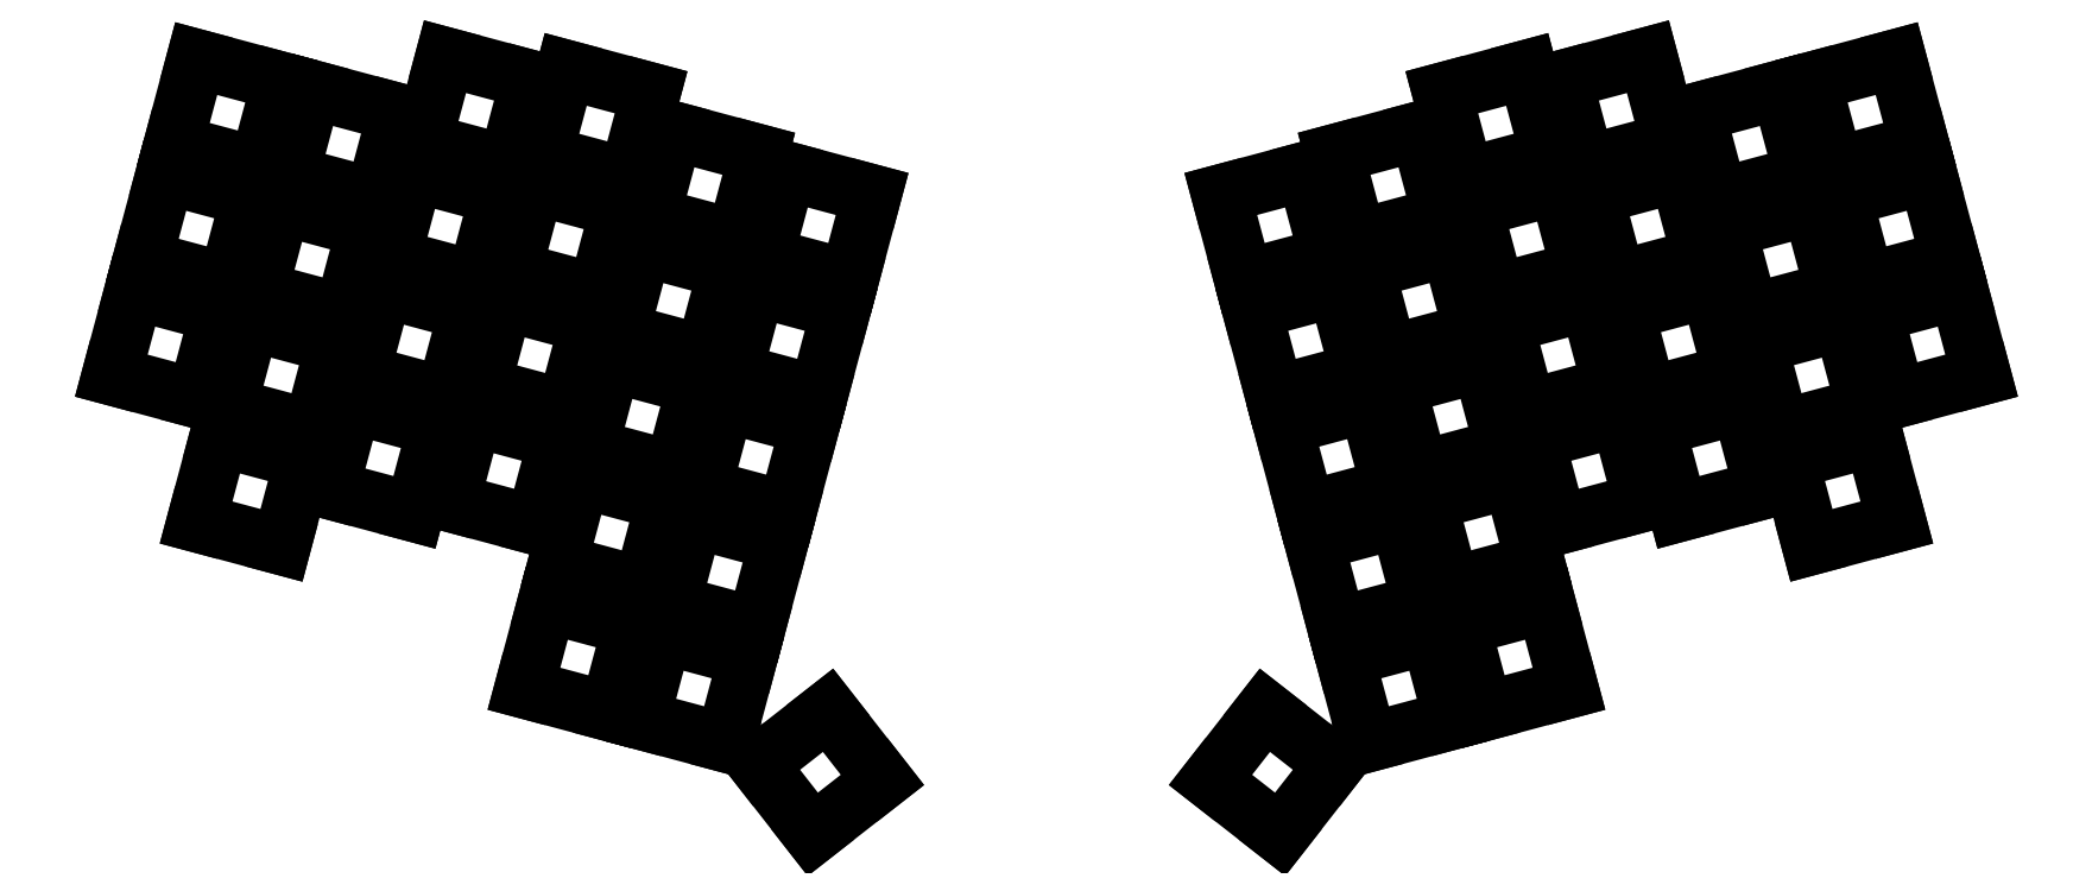
<metadata>
{"format":"dxf","ext":"dxf","renderer":"ezdxf+matplotlib","layout":"modelspace","background":"white","min_lineweight":24,"dpi":150}
</metadata>
<code>
0
SECTION
2
ENTITIES
0
LINE
8
0
10
59.29
20
-138
11
72.81
21
-141.7
0
LINE
8
0
10
72.81
20
-141.7
11
76.44
21
-128.1
0
LINE
8
0
10
76.44
20
-128.1
11
62.91
21
-124.5
0
LINE
8
0
10
62.91
20
-124.5
11
59.29
21
-138
0
LINE
8
0
10
64.21
20
-119.7
11
77.73
21
-123.3
0
LINE
8
0
10
77.73
20
-123.3
11
81.35
21
-109.8
0
LINE
8
0
10
81.35
20
-109.8
11
67.83
21
-106.2
0
LINE
8
0
10
67.83
20
-106.2
11
64.21
21
-119.7
0
LINE
8
0
10
69.13
20
-101.3
11
82.65
21
-105
0
LINE
8
0
10
82.65
20
-105
11
86.27
21
-91.44
0
LINE
8
0
10
86.27
20
-91.44
11
72.75
21
-87.82
0
LINE
8
0
10
72.75
20
-87.82
11
69.13
21
-101.3
0
LINE
8
0
10
72.73
20
-161.3
11
86.25
21
-164.9
0
LINE
8
0
10
86.25
20
-164.9
11
89.87
21
-151.4
0
LINE
8
0
10
89.87
20
-151.4
11
76.35
21
-147.8
0
LINE
8
0
10
76.35
20
-147.8
11
72.73
21
-161.3
0
LINE
8
0
10
77.64
20
-143
11
91.17
21
-146.6
0
LINE
8
0
10
91.17
20
-146.6
11
94.79
21
-133.1
0
LINE
8
0
10
94.79
20
-133.1
11
81.27
21
-129.4
0
LINE
8
0
10
81.27
20
-129.4
11
77.64
21
-143
0
LINE
8
0
10
82.56
20
-124.6
11
96.08
21
-128.2
0
LINE
8
0
10
96.08
20
-128.2
11
99.71
21
-114.7
0
LINE
8
0
10
99.71
20
-114.7
11
86.18
21
-111.1
0
LINE
8
0
10
86.18
20
-111.1
11
82.56
21
-124.6
0
LINE
8
0
10
87.48
20
-106.3
11
101
21
-109.9
0
LINE
8
0
10
101
20
-109.9
11
104.6
21
-96.36
0
LINE
8
0
10
104.6
20
-96.36
11
91.1
21
-92.74
0
LINE
8
0
10
91.1
20
-92.74
11
87.48
21
-106.3
0
LINE
8
0
10
93.8
20
-156.1
11
107.3
21
-159.7
0
LINE
8
0
10
107.3
20
-159.7
11
110.9
21
-146.2
0
LINE
8
0
10
110.9
20
-146.2
11
97.42
21
-142.6
0
LINE
8
0
10
97.42
20
-142.6
11
93.8
21
-156.1
0
LINE
8
0
10
98.71
20
-137.7
11
112.2
21
-141.4
0
LINE
8
0
10
112.2
20
-141.4
11
115.9
21
-127.8
0
LINE
8
0
10
115.9
20
-127.8
11
102.3
21
-124.2
0
LINE
8
0
10
102.3
20
-124.2
11
98.71
21
-137.7
0
LINE
8
0
10
103.6
20
-119.4
11
117.2
21
-123
0
LINE
8
0
10
117.2
20
-123
11
120.8
21
-109.5
0
LINE
8
0
10
120.8
20
-109.5
11
107.3
21
-105.9
0
LINE
8
0
10
107.3
20
-105.9
11
103.6
21
-119.4
0
LINE
8
0
10
108.5
20
-101
11
122.1
21
-104.7
0
LINE
8
0
10
122.1
20
-104.7
11
125.7
21
-91.14
0
LINE
8
0
10
125.7
20
-91.14
11
112.2
21
-87.51
0
LINE
8
0
10
112.2
20
-87.51
11
108.5
21
-101
0
LINE
8
0
10
112.9
20
-158.1
11
126.4
21
-161.7
0
LINE
8
0
10
126.4
20
-161.7
11
130.1
21
-148.2
0
LINE
8
0
10
130.1
20
-148.2
11
116.5
21
-144.6
0
LINE
8
0
10
116.5
20
-144.6
11
112.9
21
-158.1
0
LINE
8
0
10
117.8
20
-139.8
11
131.4
21
-143.4
0
LINE
8
0
10
131.4
20
-143.4
11
135
21
-129.9
0
LINE
8
0
10
135
20
-129.9
11
121.5
21
-126.2
0
LINE
8
0
10
121.5
20
-126.2
11
117.8
21
-139.8
0
LINE
8
0
10
122.8
20
-121.4
11
136.3
21
-125
0
LINE
8
0
10
136.3
20
-125
11
139.9
21
-111.5
0
LINE
8
0
10
139.9
20
-111.5
11
126.4
21
-107.9
0
LINE
8
0
10
126.4
20
-107.9
11
122.8
21
-121.4
0
LINE
8
0
10
127.7
20
-103.1
11
141.2
21
-106.7
0
LINE
8
0
10
141.2
20
-106.7
11
144.8
21
-93.16
0
LINE
8
0
10
144.8
20
-93.16
11
131.3
21
-89.53
0
LINE
8
0
10
131.3
20
-89.53
11
127.7
21
-103.1
0
LINE
8
0
10
130
20
-167.9
11
143.5
21
-171.5
0
LINE
8
0
10
143.5
20
-171.5
11
147.1
21
-158
0
LINE
8
0
10
147.1
20
-158
11
133.6
21
-154.3
0
LINE
8
0
10
133.6
20
-154.3
11
130
21
-167.9
0
LINE
8
0
10
134.9
20
-149.5
11
148.4
21
-153.1
0
LINE
8
0
10
148.4
20
-153.1
11
152
21
-139.6
0
LINE
8
0
10
152
20
-139.6
11
138.5
21
-136
0
LINE
8
0
10
138.5
20
-136
11
134.9
21
-149.5
0
LINE
8
0
10
139.8
20
-131.2
11
153.3
21
-134.8
0
LINE
8
0
10
153.3
20
-134.8
11
157
21
-121.3
0
LINE
8
0
10
157
20
-121.3
11
143.4
21
-117.6
0
LINE
8
0
10
143.4
20
-117.6
11
139.8
21
-131.2
0
LINE
8
0
10
144.7
20
-112.8
11
158.3
21
-116.4
0
LINE
8
0
10
158.3
20
-116.4
11
161.9
21
-102.9
0
LINE
8
0
10
161.9
20
-102.9
11
148.4
21
-99.28
0
LINE
8
0
10
148.4
20
-99.28
11
144.7
21
-112.8
0
LINE
8
0
10
147.9
20
-174.2
11
161.5
21
-177.9
0
LINE
8
0
10
161.5
20
-177.9
11
165.1
21
-164.3
0
LINE
8
0
10
165.1
20
-164.3
11
151.6
21
-160.7
0
LINE
8
0
10
151.6
20
-160.7
11
147.9
21
-174.2
0
LINE
8
0
10
152.9
20
-155.9
11
166.4
21
-159.5
0
LINE
8
0
10
166.4
20
-159.5
11
170
21
-146
0
LINE
8
0
10
170
20
-146
11
156.5
21
-142.4
0
LINE
8
0
10
156.5
20
-142.4
11
152.9
21
-155.9
0
LINE
8
0
10
157.8
20
-137.5
11
171.3
21
-141.1
0
LINE
8
0
10
171.3
20
-141.1
11
174.9
21
-127.6
0
LINE
8
0
10
174.9
20
-127.6
11
161.4
21
-124
0
LINE
8
0
10
161.4
20
-124
11
157.8
21
-137.5
0
LINE
8
0
10
162.7
20
-119.2
11
176.2
21
-122.8
0
LINE
8
0
10
176.2
20
-122.8
11
179.8
21
-109.3
0
LINE
8
0
10
179.8
20
-109.3
11
166.3
21
-105.6
0
LINE
8
0
10
166.3
20
-105.6
11
162.7
21
-119.2
0
LINE
8
0
10
124.7
20
-187.7
11
138.2
21
-191.3
0
LINE
8
0
10
138.2
20
-191.3
11
141.8
21
-177.8
0
LINE
8
0
10
141.8
20
-177.8
11
128.3
21
-174.1
0
LINE
8
0
10
128.3
20
-174.1
11
124.7
21
-187.7
0
LINE
8
0
10
143
20
-192.6
11
156.6
21
-196.2
0
LINE
8
0
10
156.6
20
-196.2
11
160.2
21
-182.7
0
LINE
8
0
10
160.2
20
-182.7
11
146.7
21
-179.1
0
LINE
8
0
10
146.7
20
-179.1
11
143
21
-192.6
0
LINE
8
0
10
161.8
20
-199.7
11
170.4
21
-210.7
0
LINE
8
0
10
170.4
20
-210.7
11
181.5
21
-202.1
0
LINE
8
0
10
181.5
20
-202.1
11
172.9
21
-191.1
0
LINE
8
0
10
172.9
20
-191.1
11
161.8
21
-199.7
0
LINE
8
0
10
342.1
20
-141.7
11
355.7
21
-138
0
LINE
8
0
10
355.7
20
-138
11
352
21
-124.5
0
LINE
8
0
10
352
20
-124.5
11
338.5
21
-128.1
0
LINE
8
0
10
338.5
20
-128.1
11
342.1
21
-141.7
0
LINE
8
0
10
337.2
20
-123.3
11
350.7
21
-119.7
0
LINE
8
0
10
350.7
20
-119.7
11
347.1
21
-106.2
0
LINE
8
0
10
347.1
20
-106.2
11
333.6
21
-109.8
0
LINE
8
0
10
333.6
20
-109.8
11
337.2
21
-123.3
0
LINE
8
0
10
332.3
20
-105
11
345.8
21
-101.3
0
LINE
8
0
10
345.8
20
-101.3
11
342.2
21
-87.82
0
LINE
8
0
10
342.2
20
-87.82
11
328.7
21
-91.44
0
LINE
8
0
10
328.7
20
-91.44
11
332.3
21
-105
0
LINE
8
0
10
328.7
20
-164.9
11
342.2
21
-161.3
0
LINE
8
0
10
342.2
20
-161.3
11
338.6
21
-147.8
0
LINE
8
0
10
338.6
20
-147.8
11
325.1
21
-151.4
0
LINE
8
0
10
325.1
20
-151.4
11
328.7
21
-164.9
0
LINE
8
0
10
323.8
20
-146.6
11
337.3
21
-143
0
LINE
8
0
10
337.3
20
-143
11
333.7
21
-129.4
0
LINE
8
0
10
333.7
20
-129.4
11
320.2
21
-133.1
0
LINE
8
0
10
320.2
20
-133.1
11
323.8
21
-146.6
0
LINE
8
0
10
318.9
20
-128.2
11
332.4
21
-124.6
0
LINE
8
0
10
332.4
20
-124.6
11
328.8
21
-111.1
0
LINE
8
0
10
328.8
20
-111.1
11
315.2
21
-114.7
0
LINE
8
0
10
315.2
20
-114.7
11
318.9
21
-128.2
0
LINE
8
0
10
313.9
20
-109.9
11
327.5
21
-106.3
0
LINE
8
0
10
327.5
20
-106.3
11
323.8
21
-92.74
0
LINE
8
0
10
323.8
20
-92.74
11
310.3
21
-96.36
0
LINE
8
0
10
310.3
20
-96.36
11
313.9
21
-109.9
0
LINE
8
0
10
307.6
20
-159.7
11
321.2
21
-156.1
0
LINE
8
0
10
321.2
20
-156.1
11
317.5
21
-142.6
0
LINE
8
0
10
317.5
20
-142.6
11
304
21
-146.2
0
LINE
8
0
10
304
20
-146.2
11
307.6
21
-159.7
0
LINE
8
0
10
302.7
20
-141.4
11
316.2
21
-137.7
0
LINE
8
0
10
316.2
20
-137.7
11
312.6
21
-124.2
0
LINE
8
0
10
312.6
20
-124.2
11
299.1
21
-127.8
0
LINE
8
0
10
299.1
20
-127.8
11
302.7
21
-141.4
0
LINE
8
0
10
297.8
20
-123
11
311.3
21
-119.4
0
LINE
8
0
10
311.3
20
-119.4
11
307.7
21
-105.9
0
LINE
8
0
10
307.7
20
-105.9
11
294.2
21
-109.5
0
LINE
8
0
10
294.2
20
-109.5
11
297.8
21
-123
0
LINE
8
0
10
292.9
20
-104.7
11
306.4
21
-101
0
LINE
8
0
10
306.4
20
-101
11
302.8
21
-87.51
0
LINE
8
0
10
302.8
20
-87.51
11
289.3
21
-91.14
0
LINE
8
0
10
289.3
20
-91.14
11
292.9
21
-104.7
0
LINE
8
0
10
288.5
20
-161.7
11
302
21
-158.1
0
LINE
8
0
10
302
20
-158.1
11
298.4
21
-144.6
0
LINE
8
0
10
298.4
20
-144.6
11
284.9
21
-148.2
0
LINE
8
0
10
284.9
20
-148.2
11
288.5
21
-161.7
0
LINE
8
0
10
283.6
20
-143.4
11
297.1
21
-139.8
0
LINE
8
0
10
297.1
20
-139.8
11
293.5
21
-126.2
0
LINE
8
0
10
293.5
20
-126.2
11
280
21
-129.9
0
LINE
8
0
10
280
20
-129.9
11
283.6
21
-143.4
0
LINE
8
0
10
278.7
20
-125
11
292.2
21
-121.4
0
LINE
8
0
10
292.2
20
-121.4
11
288.6
21
-107.9
0
LINE
8
0
10
288.6
20
-107.9
11
275
21
-111.5
0
LINE
8
0
10
275
20
-111.5
11
278.7
21
-125
0
LINE
8
0
10
273.7
20
-106.7
11
287.3
21
-103.1
0
LINE
8
0
10
287.3
20
-103.1
11
283.6
21
-89.53
0
LINE
8
0
10
283.6
20
-89.53
11
270.1
21
-93.16
0
LINE
8
0
10
270.1
20
-93.16
11
273.7
21
-106.7
0
LINE
8
0
10
271.4
20
-171.5
11
285
21
-167.9
0
LINE
8
0
10
285
20
-167.9
11
281.3
21
-154.3
0
LINE
8
0
10
281.3
20
-154.3
11
267.8
21
-158
0
LINE
8
0
10
267.8
20
-158
11
271.4
21
-171.5
0
LINE
8
0
10
266.5
20
-153.1
11
280
21
-149.5
0
LINE
8
0
10
280
20
-149.5
11
276.4
21
-136
0
LINE
8
0
10
276.4
20
-136
11
262.9
21
-139.6
0
LINE
8
0
10
262.9
20
-139.6
11
266.5
21
-153.1
0
LINE
8
0
10
261.6
20
-134.8
11
275.1
21
-131.2
0
LINE
8
0
10
275.1
20
-131.2
11
271.5
21
-117.6
0
LINE
8
0
10
271.5
20
-117.6
11
258
21
-121.3
0
LINE
8
0
10
258
20
-121.3
11
261.6
21
-134.8
0
LINE
8
0
10
256.7
20
-116.4
11
270.2
21
-112.8
0
LINE
8
0
10
270.2
20
-112.8
11
266.6
21
-99.28
0
LINE
8
0
10
266.6
20
-99.28
11
253.1
21
-102.9
0
LINE
8
0
10
253.1
20
-102.9
11
256.7
21
-116.4
0
LINE
8
0
10
253.5
20
-177.9
11
267
21
-174.2
0
LINE
8
0
10
267
20
-174.2
11
263.4
21
-160.7
0
LINE
8
0
10
263.4
20
-160.7
11
249.9
21
-164.3
0
LINE
8
0
10
249.9
20
-164.3
11
253.5
21
-177.9
0
LINE
8
0
10
248.6
20
-159.5
11
262.1
21
-155.9
0
LINE
8
0
10
262.1
20
-155.9
11
258.5
21
-142.4
0
LINE
8
0
10
258.5
20
-142.4
11
244.9
21
-146
0
LINE
8
0
10
244.9
20
-146
11
248.6
21
-159.5
0
LINE
8
0
10
243.6
20
-141.1
11
257.2
21
-137.5
0
LINE
8
0
10
257.2
20
-137.5
11
253.5
21
-124
0
LINE
8
0
10
253.5
20
-124
11
240
21
-127.6
0
LINE
8
0
10
240
20
-127.6
11
243.6
21
-141.1
0
LINE
8
0
10
238.7
20
-122.8
11
252.2
21
-119.2
0
LINE
8
0
10
252.2
20
-119.2
11
248.6
21
-105.6
0
LINE
8
0
10
248.6
20
-105.6
11
235.1
21
-109.3
0
LINE
8
0
10
235.1
20
-109.3
11
238.7
21
-122.8
0
LINE
8
0
10
276.7
20
-191.3
11
290.3
21
-187.7
0
LINE
8
0
10
290.3
20
-187.7
11
286.6
21
-174.1
0
LINE
8
0
10
286.6
20
-174.1
11
273.1
21
-177.8
0
LINE
8
0
10
273.1
20
-177.8
11
276.7
21
-191.3
0
LINE
8
0
10
258.4
20
-196.2
11
271.9
21
-192.6
0
LINE
8
0
10
271.9
20
-192.6
11
268.3
21
-179.1
0
LINE
8
0
10
268.3
20
-179.1
11
254.8
21
-182.7
0
LINE
8
0
10
254.8
20
-182.7
11
258.4
21
-196.2
0
LINE
8
0
10
244.5
20
-210.7
11
253.1
21
-199.7
0
LINE
8
0
10
253.1
20
-199.7
11
242.1
21
-191.1
0
LINE
8
0
10
242.1
20
-191.1
11
233.5
21
-202.1
0
LINE
8
0
10
233.5
20
-202.1
11
244.5
21
-210.7
0
ENDSEC
0
EOF

</code>
